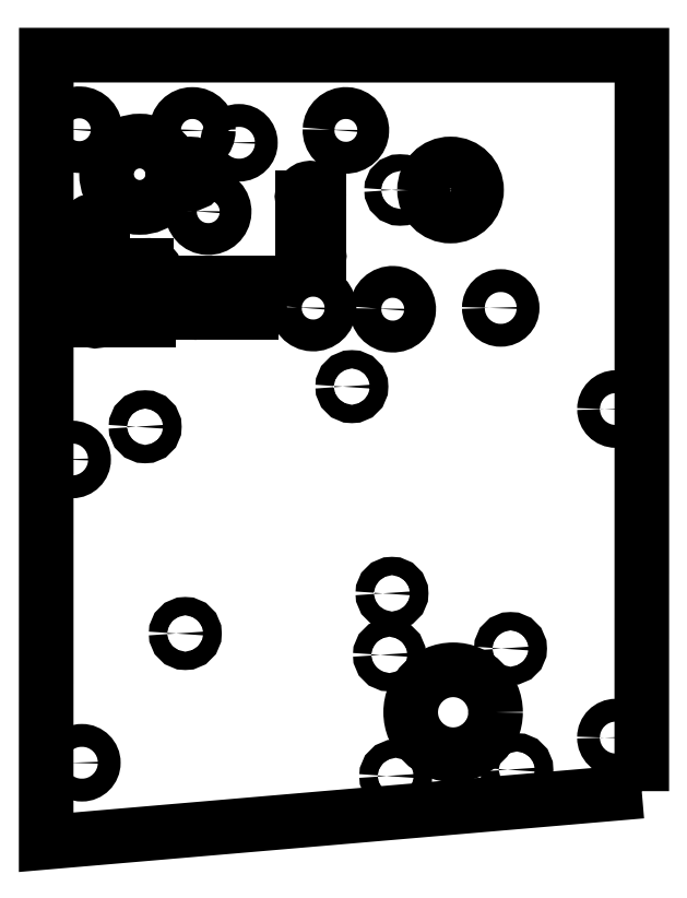
<metadata>
{"format":"dxf","ext":"dxf","renderer":"ezdxf+matplotlib","layout":"modelspace","background":"white","min_lineweight":24,"dpi":150}
</metadata>
<code>
0
SECTION
2
ENTITIES
0
LWPOLYLINE
8
0
90
4
70
1
43
0
10
-657.8
20
-776.5
10
-657.8
20
-637.8
10
-770
20
-637.8
10
-770.1
20
-786.1
0
SPLINE
8
0
70
0
71
3
72
24
73
20
74
0
42
1e-09
43
1e-10
44
1e-10
40
0
40
0
40
0
40
0
40
0.06037
40
0.06037
40
0.1158
40
0.1158
40
0.1768
40
0.1768
40
0.235
40
0.235
40
0.2934
40
0.2934
40
0.3582
40
0.3582
40
0.419
40
0.419
40
0.4691
40
0.4691
40
0.5191
40
0.5191
40
0.5191
40
0.5191
10
-721.8
20
-664.7
30
-3.553e-13
10
-721.8
20
-664.5
30
-3.553e-13
10
-721.8
20
-664.3
30
-6.395e-13
10
-721.7
20
-663.9
30
-6.395e-13
10
-721.6
20
-663.7
30
-5.684e-13
10
-721.4
20
-663.4
30
-5.684e-13
10
-721.3
20
-663.2
30
-7.105e-13
10
-720.9
20
-663
30
-7.105e-13
10
-720.7
20
-662.9
30
-6.395e-13
10
-720.3
20
-662.8
30
-6.395e-13
10
-720.1
20
-662.8
30
-6.395e-13
10
-719.7
20
-662.9
30
-6.395e-13
10
-719.5
20
-663
30
-7.105e-13
10
-719.2
20
-663.2
30
-7.105e-13
10
-719
20
-663.3
30
-5.684e-13
10
-718.8
20
-663.6
30
-5.684e-13
10
-718.7
20
-663.8
30
-6.395e-13
10
-718.6
20
-664.1
30
-5.684e-13
10
-718.6
20
-664.3
30
-3.553e-13
10
-718.6
20
-664.4
30
-3.553e-13
0
LINE
8
0
10
-718.6
20
-664.4
30
-3.553e-13
11
-718.6
21
-675.3
31
-3.553e-13
0
SPLINE
8
0
70
0
71
3
72
24
73
20
74
0
42
1e-09
43
1e-10
44
1e-10
40
0
40
0
40
0
40
0
40
0.06553
40
0.06553
40
0.1275
40
0.1275
40
0.1882
40
0.1882
40
0.256
40
0.256
40
0.3091
40
0.3091
40
0.3529
40
0.3529
40
0.4021
40
0.4021
40
0.4401
40
0.4401
40
0.4886
40
0.4886
40
0.4886
40
0.4886
10
-718.6
20
-675.3
30
-3.553e-13
10
-718.6
20
-675.5
30
-3.553e-13
10
-718.6
20
-675.8
30
-3.553e-13
10
-718.7
20
-676.2
30
-3.553e-13
10
-718.7
20
-676.3
30
-3.553e-13
10
-719
20
-676.7
30
-3.553e-13
10
-719.1
20
-676.8
30
-2.842e-13
10
-719.5
20
-677
30
-2.842e-13
10
-719.7
20
-677.1
30
-2.842e-13
10
-720
20
-677.2
30
-2.842e-13
10
-720.2
20
-677.2
30
-2.132e-13
10
-720.7
20
-677.1
30
-2.132e-13
10
-720.8
20
-677.1
30
-2.132e-13
10
-721.2
20
-676.9
30
-2.842e-13
10
-721.3
20
-676.7
30
-2.132e-13
10
-721.6
20
-676.4
30
-2.132e-13
10
-721.6
20
-676.3
30
-3.553e-13
10
-721.8
20
-675.9
30
-3.553e-13
10
-721.8
20
-675.7
30
-3.553e-13
10
-721.8
20
-675.6
30
-3.553e-13
0
LINE
8
0
10
-721.8
20
-675.6
30
-3.553e-13
11
-721.8
21
-664.7
31
-3.553e-13
0
LINE
8
0
10
-750.7
20
-687.8
30
-4.263e-13
11
-760.2
21
-687.8
31
-4.263e-13
0
ELLIPSE
8
0
10
-760.8
20
-686.5
30
-7.105e-14
11
1.399
21
-0.06247
31
0
40
1
41
1.615
42
5.183
0
LINE
8
0
10
-760.8
20
-685.1
30
-7.105e-14
11
-751.2
21
-685.1
31
-3.553e-13
0
SPLINE
8
0
70
0
71
3
72
26
73
22
74
0
42
1e-09
43
1e-10
44
1e-10
40
0
40
0
40
0
40
0
40
0.04826
40
0.04826
40
0.09935
40
0.09935
40
0.1523
40
0.1523
40
0.201
40
0.201
40
0.2501
40
0.2501
40
0.3042
40
0.3042
40
0.3545
40
0.3545
40
0.4031
40
0.4031
40
0.4318
40
0.4318
40
0.4605
40
0.4605
40
0.4605
40
0.4605
10
-751.2
20
-685.1
30
-3.553e-13
10
-751
20
-685
30
-3.553e-13
10
-750.9
20
-685
30
-4.974e-13
10
-750.5
20
-685
30
-4.974e-13
10
-750.3
20
-685.1
30
-4.263e-13
10
-750
20
-685.2
30
-4.263e-13
10
-749.9
20
-685.3
30
-2.842e-13
10
-749.6
20
-685.6
30
-2.132e-13
10
-749.5
20
-685.7
30
-4.974e-13
10
-749.4
20
-686
30
-4.974e-13
10
-749.4
20
-686.2
30
-4.974e-13
10
-749.4
20
-686.5
30
-4.974e-13
10
-749.4
20
-686.7
30
-4.974e-13
10
-749.6
20
-687.1
30
-4.974e-13
10
-749.6
20
-687.2
30
-4.263e-13
10
-749.9
20
-687.4
30
-4.263e-13
10
-750
20
-687.5
30
-4.974e-13
10
-750.3
20
-687.6
30
-4.263e-13
10
-750.3
20
-687.6
30
-4.263e-13
10
-750.5
20
-687.7
30
-4.263e-13
10
-750.6
20
-687.7
30
-3.553e-13
10
-750.7
20
-687.7
30
-4.263e-13
0
LINE
8
0
10
-750.7
20
-687.7
30
-4.263e-13
11
-750.7
21
-687.8
31
-4.263e-13
0
LINE
8
0
10
-762.6
20
-673.1
30
-4.263e-13
11
-762.6
21
-670.7
31
-3.553e-13
0
ELLIPSE
8
0
10
-761
20
-670.6
30
-2.132e-13
11
1.593
21
-0.07117
31
0
40
1
41
0.04464
42
3.276
0
LINE
8
0
10
-759.4
20
-670.6
30
-2.842e-13
11
-759.4
21
-673.1
31
-4.263e-13
0
LINE
8
0
10
-759.4
20
-673.1
30
-4.263e-13
11
-759.4
21
-673.1
31
-4.263e-13
0
SPLINE
8
0
70
0
71
3
72
24
73
20
74
0
42
1e-09
43
1e-10
44
1e-10
40
0
40
0
40
0
40
0
40
0.0634
40
0.0634
40
0.1211
40
0.1211
40
0.1792
40
0.1792
40
0.2393
40
0.2393
40
0.3073
40
0.3073
40
0.3961
40
0.3961
40
0.4898
40
0.4898
40
0.5494
40
0.5494
40
0.6285
40
0.6285
40
0.6285
40
0.6285
10
-759.4
20
-673.1
30
-3.553e-13
10
-759.4
20
-673.3
30
-3.553e-13
10
-759.4
20
-673.5
30
-2.842e-13
10
-759.6
20
-673.9
30
-2.842e-13
10
-759.7
20
-674
30
-2.842e-13
10
-760
20
-674.3
30
-2.842e-13
10
-760.2
20
-674.5
30
-2.842e-13
10
-760.5
20
-674.6
30
-2.842e-13
10
-760.8
20
-674.7
30
-3.553e-13
10
-761.2
20
-674.7
30
-3.553e-13
10
-761.4
20
-674.6
30
-3.553e-13
10
-761.7
20
-674.5
30
-4.263e-13
10
-761.9
20
-674.4
30
-2.842e-13
10
-762.2
20
-674.1
30
-2.842e-13
10
-762.4
20
-673.9
30
-5.684e-13
10
-762.5
20
-673.6
30
-5.684e-13
10
-762.5
20
-673.5
30
-5.684e-13
10
-762.6
20
-673.3
30
-5.684e-13
10
-762.6
20
-673.2
30
-3.553e-13
10
-762.6
20
-673.1
30
-3.553e-13
0
LINE
8
0
10
-750.7
20
-680.1
30
-4.263e-13
11
-750.7
21
-680.1
31
-3.553e-13
0
LINE
8
0
10
-750.7
20
-680.1
30
-3.553e-13
11
-760.2
21
-680.1
31
-3.553e-13
0
ELLIPSE
8
0
10
-760.8
20
-678.9
30
-1.421e-13
11
1.399
21
-0.06247
31
0
40
1
41
1.615
42
5.183
0
LINE
8
0
10
-760.8
20
-677.5
30
-2.132e-13
11
-751.2
21
-677.5
31
-4.263e-13
0
SPLINE
8
0
70
0
71
3
72
26
73
22
74
0
42
1e-09
43
1e-10
44
1e-10
40
0
40
0
40
0
40
0
40
0.04826
40
0.04826
40
0.09935
40
0.09935
40
0.1523
40
0.1523
40
0.201
40
0.201
40
0.2501
40
0.2501
40
0.3042
40
0.3042
40
0.3545
40
0.3545
40
0.4031
40
0.4031
40
0.4318
40
0.4318
40
0.4605
40
0.4605
40
0.4605
40
0.4605
10
-751.2
20
-677.5
30
-4.263e-13
10
-751
20
-677.4
30
-3.553e-13
10
-750.9
20
-677.4
30
-2.842e-13
10
-750.5
20
-677.4
30
-2.842e-13
10
-750.4
20
-677.4
30
-2.842e-13
10
-750
20
-677.6
30
-2.842e-13
10
-749.9
20
-677.7
30
-1.421e-13
10
-749.6
20
-677.9
30
-1.421e-13
10
-749.5
20
-678.1
30
-7.105e-14
10
-749.4
20
-678.4
30
-7.105e-14
10
-749.4
20
-678.6
30
-1.421e-13
10
-749.4
20
-678.9
30
-1.421e-13
10
-749.4
20
-679.1
30
-1.421e-13
10
-749.6
20
-679.4
30
-1.421e-13
10
-749.7
20
-679.6
30
-7.105e-14
10
-749.9
20
-679.8
30
-7.105e-14
10
-750
20
-679.9
30
-7.105e-14
10
-750.3
20
-680
30
0
10
-750.4
20
-680
30
-1.421e-13
10
-750.6
20
-680.1
30
-7.105e-14
10
-750.6
20
-680.1
30
-3.553e-13
10
-750.7
20
-680.1
30
-3.553e-13
0
LINE
8
0
10
-741.5
20
-680.7
30
-4.263e-13
11
-731.3
21
-680.7
31
-4.263e-13
0
ELLIPSE
8
0
10
-731.3
20
-682.2
30
-4.263e-13
11
1.499
21
-0.06693
31
0
40
1
41
0.1563
42
1.615
0
LINE
8
0
10
-729.8
20
-682.1
30
-4.263e-13
11
-729.8
21
-684.8
31
-3.553e-13
0
ELLIPSE
8
0
10
-731.3
20
-684.8
30
-3.553e-13
11
1.499
21
-0.06693
31
0
40
1
41
4.753
42
6.328
0
LINE
8
0
10
-731.3
20
-686.3
30
-4.263e-13
11
-731.3
21
-686.3
31
-4.263e-13
0
LINE
8
0
10
-731.3
20
-686.3
30
-4.263e-13
11
-741.5
21
-686.3
31
-4.263e-13
0
LINE
8
0
10
-741.5
20
-686.3
30
-4.263e-13
11
-741.5
21
-686.3
31
-4.263e-13
0
SPLINE
8
0
70
0
71
3
72
16
73
12
74
0
42
1e-09
43
1e-10
44
1e-10
40
0
40
0
40
0
40
0
40
0.05867
40
0.05867
40
0.1174
40
0.1174
40
0.1828
40
0.1828
40
0.2241
40
0.2241
40
0.2653
40
0.2653
40
0.2653
40
0.2653
10
-741.5
20
-686.3
30
-4.263e-13
10
-741.7
20
-686.3
30
-4.263e-13
10
-741.9
20
-686.3
30
-4.263e-13
10
-742.2
20
-686.1
30
-4.263e-13
10
-742.4
20
-686
30
-4.263e-13
10
-742.6
20
-685.8
30
-4.263e-13
10
-742.8
20
-685.6
30
-4.263e-13
10
-742.9
20
-685.3
30
-4.263e-13
10
-743
20
-685.2
30
-3.553e-13
10
-743
20
-684.9
30
-4.263e-13
10
-743
20
-684.8
30
-4.263e-13
10
-743
20
-684.7
30
-3.553e-13
0
LINE
8
0
10
-743
20
-684.7
30
-3.553e-13
11
-743
21
-682.3
31
-4.263e-13
0
ELLIPSE
8
0
10
-741.5
20
-682.3
30
-2.842e-13
11
1.499
21
-0.06693
31
0
40
1
41
1.611
42
3.185
0
LINE
8
0
10
-741.5
20
-680.8
30
-2.842e-13
11
-741.5
21
-680.7
31
-4.263e-13
0
CIRCLE
8
0
10
-693.3
20
-761.6
30
-1.421e-13
40
8
210
9.613e-15
220
0
230
1
0
ELLIPSE
8
0
10
-713.6
20
-652
30
-3.553e-13
11
-2.997
21
0.1339
31
0
40
1
41
0
42
6.283
0
ELLIPSE
8
0
10
-719.7
20
-685.4
30
-4.263e-13
11
-2.997
21
0.1339
31
0
40
1
41
0
42
6.283
0
ELLIPSE
8
0
10
-739.5
20
-667.3
30
-4.263e-13
11
-2.997
21
0.1339
31
0
40
1
41
0
42
6.283
0
ELLIPSE
8
0
10
-704.7
20
-685.7
30
-4.263e-13
11
-2.997
21
0.1339
31
0
40
1
41
0
42
6.283
0
ELLIPSE
8
0
10
-763.8
20
-651.8
30
-3.553e-13
11
-2.997
21
0.1339
31
0
40
1
41
0
42
6.283
0
CIRCLE
8
0
10
765.1
20
-714
30
4.695e-13
40
2.153
210
-6.288e-17
220
6.939e-18
230
-1
0
CIRCLE
8
0
10
662.7
20
-704.5
30
4.663e-13
40
2.153
210
-6.028e-17
220
0
230
-1
0
CIRCLE
8
0
10
662.7
20
-766.4
30
5.373e-13
40
2.153
210
-6.028e-17
220
0
230
-1
0
CIRCLE
8
0
10
763.3
20
-771.1
30
5.397e-13
40
2.153
210
-6.245e-17
220
6.939e-18
230
-1
0
CIRCLE
8
0
10
705.3
20
-750.8
30
4.851e-13
40
1.727
210
-8.327e-17
220
0
230
-1
0
CIRCLE
8
0
10
682.5
20
-749.6
30
4.121e-13
40
1.727
210
-8.327e-17
220
0
230
-1
0
CIRCLE
8
0
10
681.3
20
-772.4
30
4.831e-13
40
1.727
210
-8.327e-17
220
0
230
-1
0
CIRCLE
8
0
10
704.2
20
-773.6
30
5.56e-13
40
1.727
210
-8.327e-17
220
0
230
-1
0
CIRCLE
8
0
10
743.8
20
-746.8
30
6.304e-13
40
1.727
210
-8.327e-17
220
0
230
-1
0
CIRCLE
8
0
10
704.9
20
-739.2
30
4.85e-13
40
1.727
210
-8.327e-17
220
0
230
-1
0
CIRCLE
8
0
10
712.4
20
-700.2
30
4.856e-13
40
1.727
210
-8.327e-17
220
0
230
-1
0
CIRCLE
8
0
10
751.4
20
-707.8
30
4.889e-13
40
1.727
210
-8.327e-17
220
0
230
-1
0
CIRCLE
8
0
10
684.4
20
-685.4
30
4.676e-13
40
2.153
210
-6.028e-17
220
0
230
-1
0
CIRCLE
8
0
10
733.7
20
-654.3
30
4.141e-13
40
2.153
210
-8.63e-17
220
6.939e-18
230
-1
0
CIRCLE
8
0
10
693.8
20
-663.2
30
4.608e-13
40
4.902
210
-5.638e-17
220
6.939e-18
230
-1
0
CIRCLE
8
0
10
703.4
20
-663.2
30
4.757e-13
40
1.588
210
-7.676e-17
220
6.939e-18
230
-1
0
CIRCLE
8
0
10
-742.5
20
-652
30
-4.974e-13
40
3
210
9.613e-15
220
0
230
1
0
CIRCLE
8
0
10
-752.4
20
-660.2
30
0
40
6.251
210
0
220
0
230
1
0
CIRCLE
8
0
10
-743
20
-660.2
30
0
40
1.868
210
0
220
0
230
1
0
ENDSEC
0
EOF

</code>
